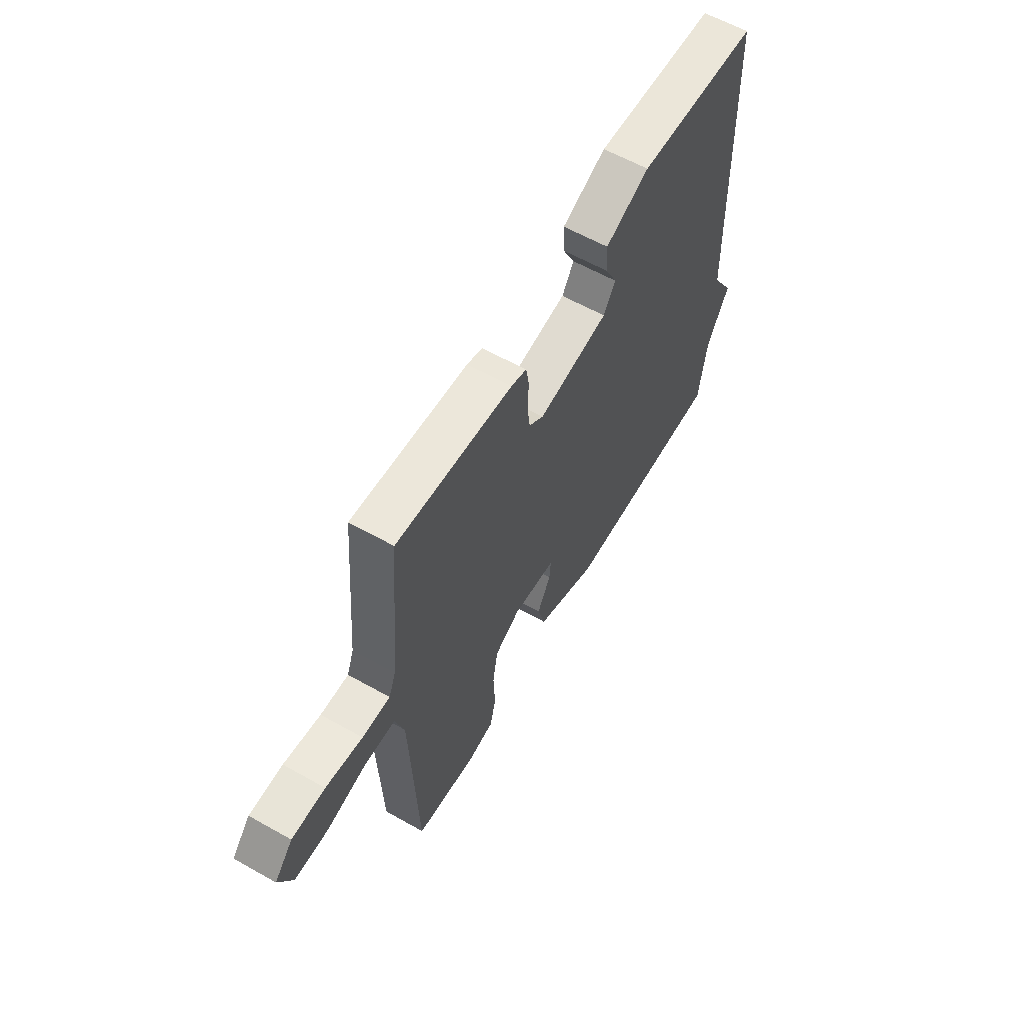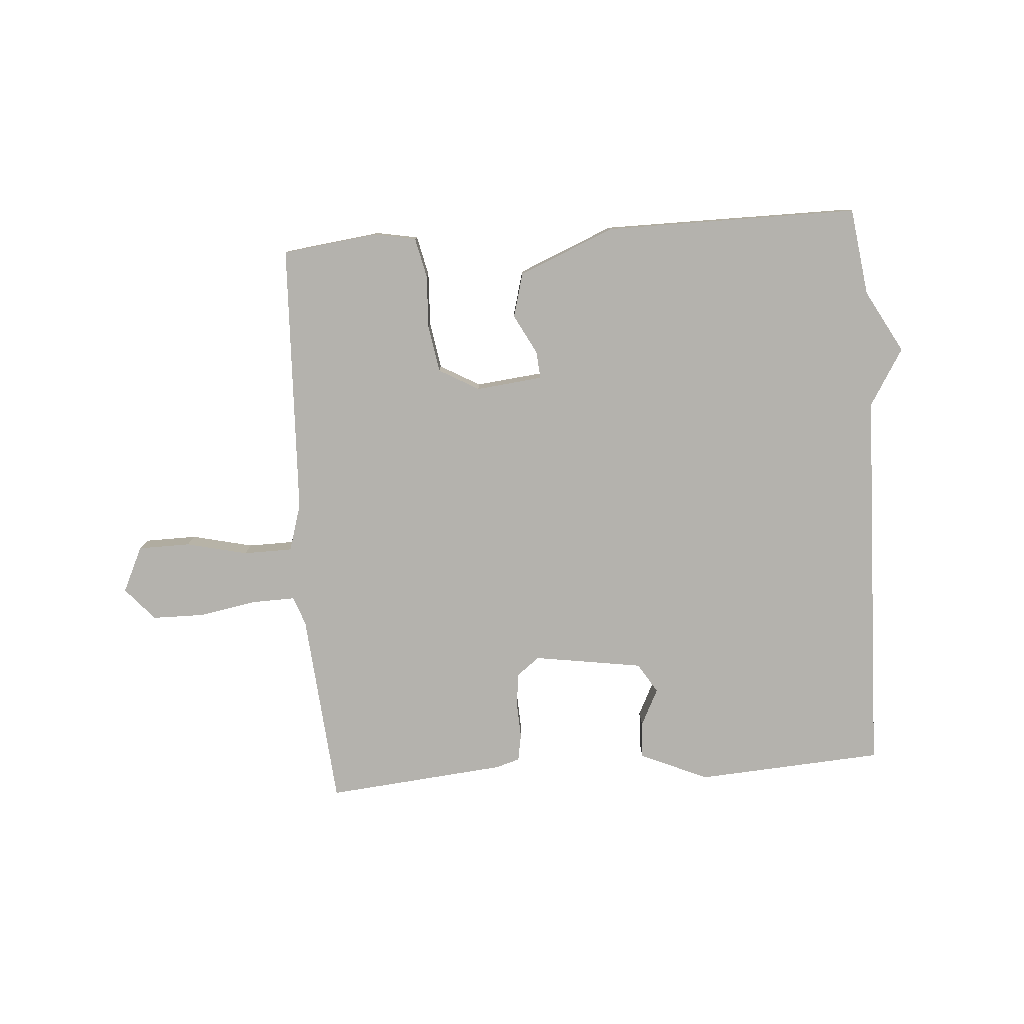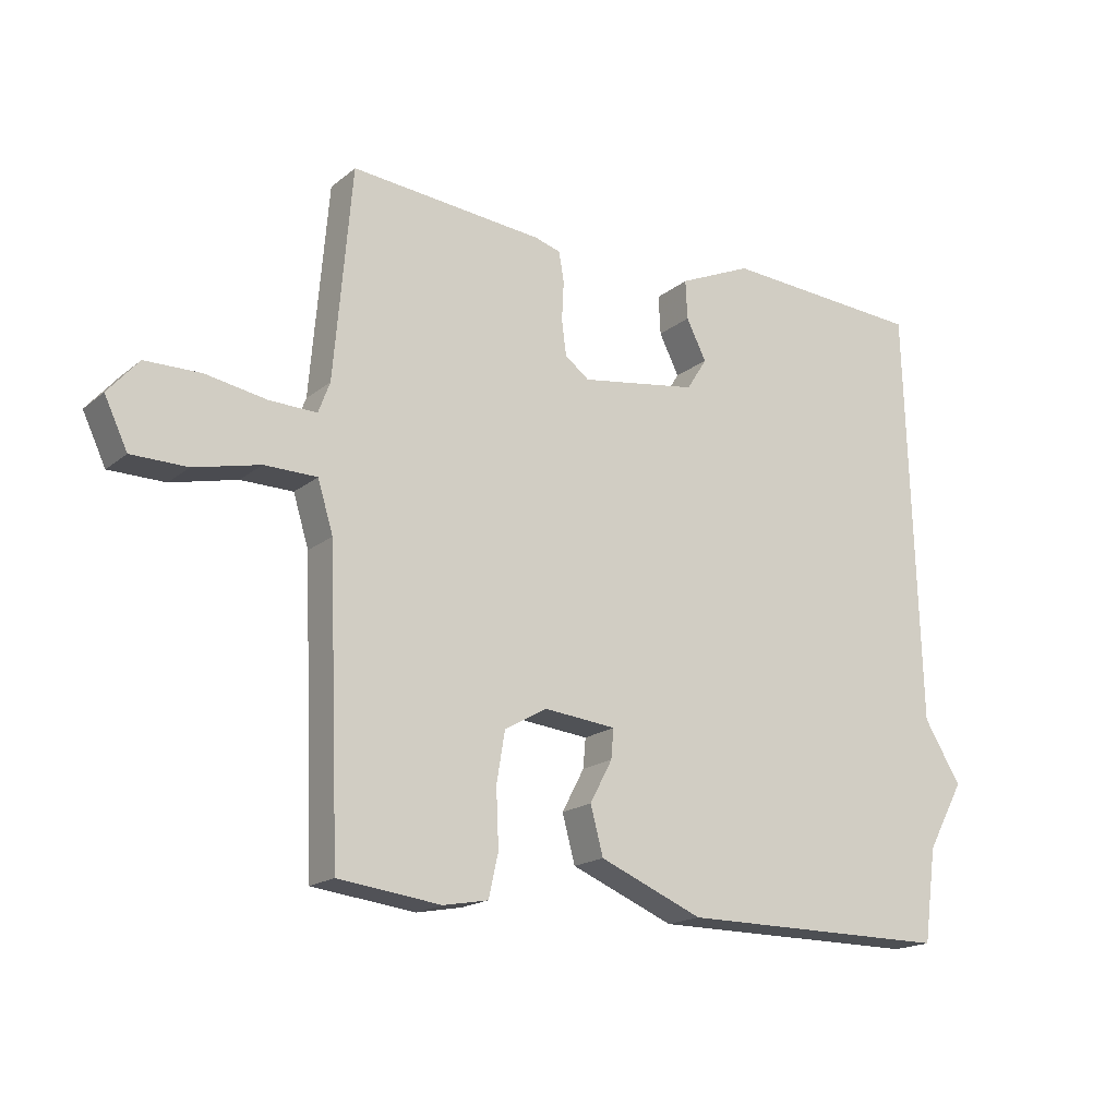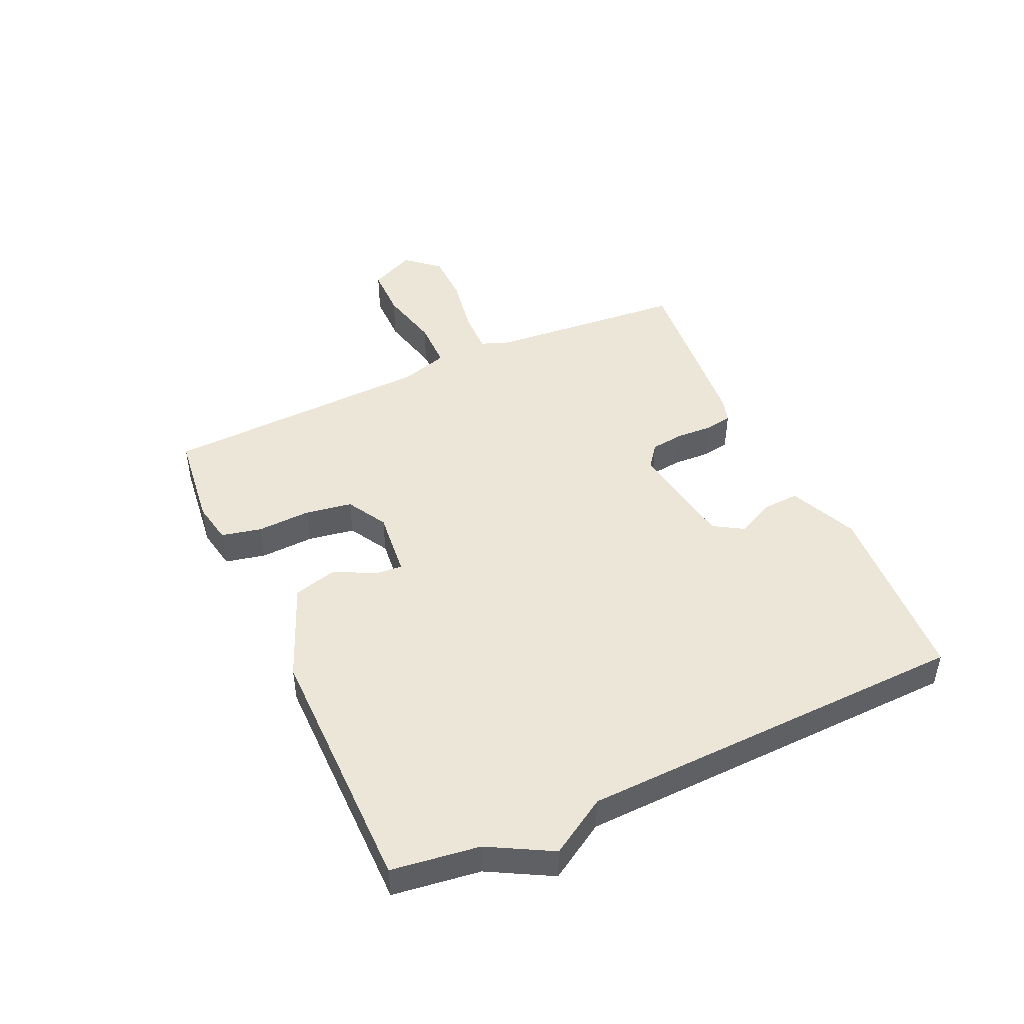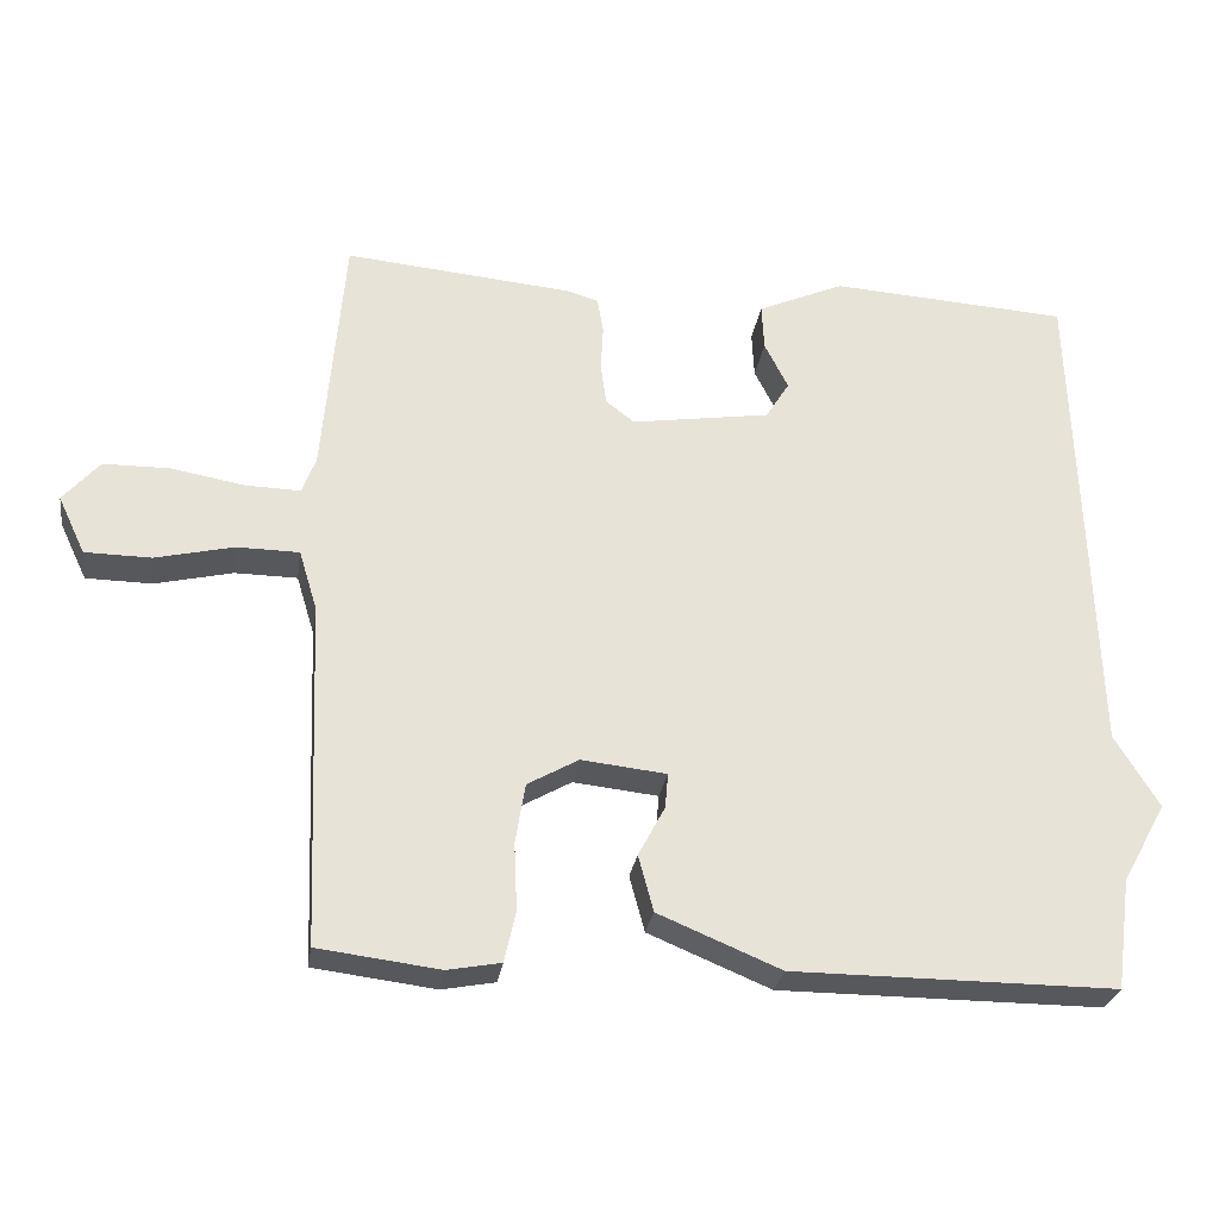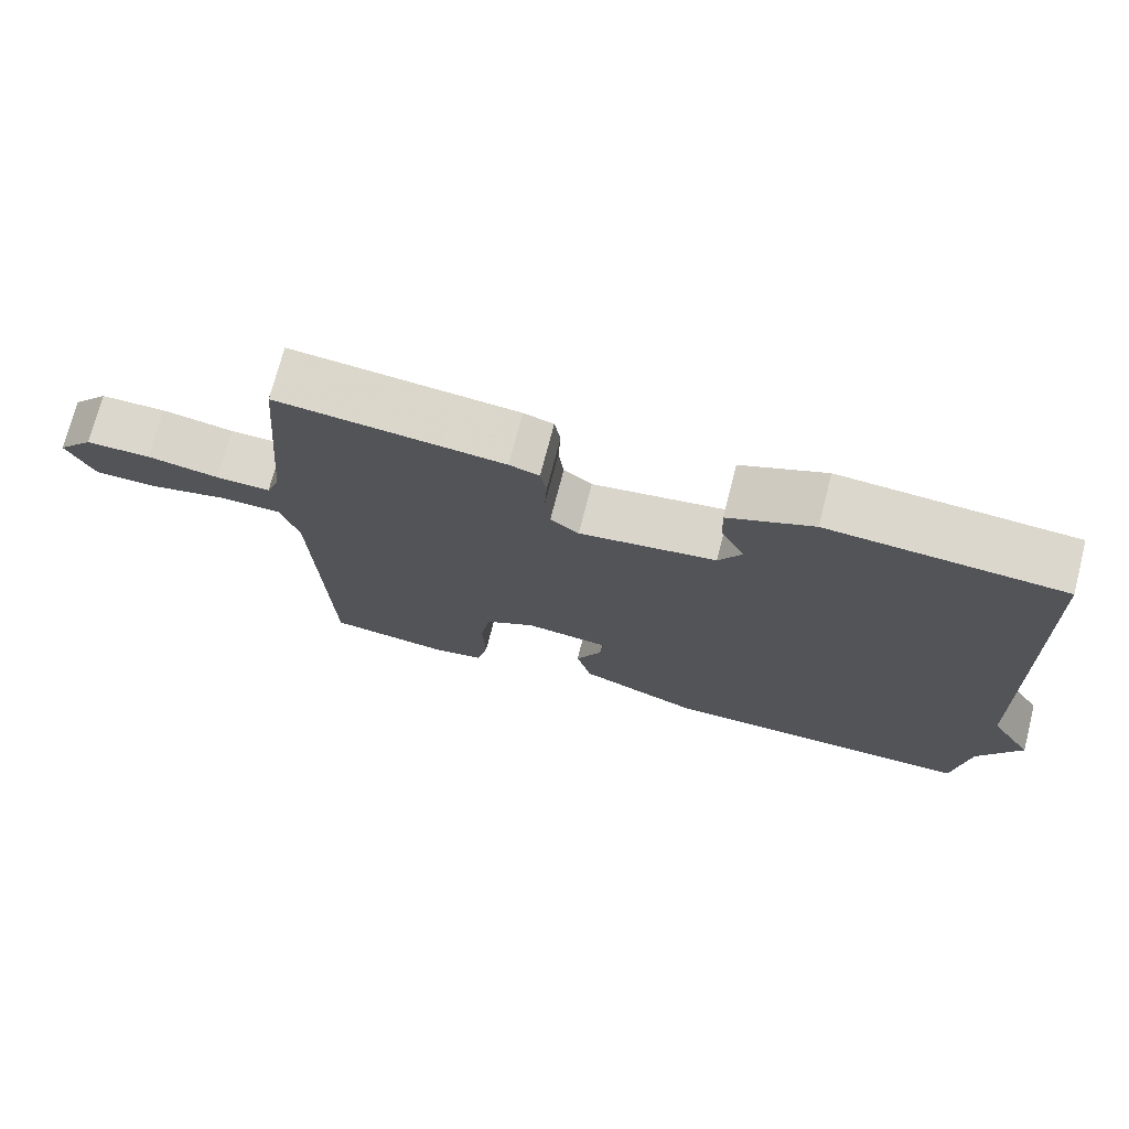
<metadata>
{"format":"obj","ext":"obj","renderer":"f3d","projection":"perspective","resolution":1024,"background":"white","views":[{"elev":60.5,"azim":119.9,"up":"+Z"},{"elev":-79.5,"azim":-175.8,"up":"+Y"},{"elev":-17.7,"azim":146.6,"up":"+Z"},{"elev":46.5,"azim":-114.7,"up":"+Y"},{"elev":-27.7,"azim":171.5,"up":"+Z"},{"elev":72.8,"azim":-165.6,"up":"+Z"}]}
</metadata>
<code>
v -0.5 0.07 0.5
v -0.186 0.07 0.52
v -0.072 0.07 0.47
v -0.075 0.07 0.409
v -0.106 0.07 0.347
v -0.075 0.07 0.297
v 0.108 0.07 0.269
v 0.146 0.07 0.298
v 0.153 0.07 0.353
v 0.15 0.07 0.414
v 0.158 0.07 0.46
v 0.198 0.07 0.472
v 0.5 0.07 0.5
v 0.528 0.07 0.172
v 0.546 0.07 0.124
v 0.619 0.07 0.126
v 0.715 0.07 0.143
v 0.802 0.07 0.142
v 0.85 0.07 0.087
v 0.814 0.07 0.011
v 0.727 0.07 0.01
v 0.624 0.07 0.034
v 0.542 0.07 0.033
v 0.518 0.07 -0.046
v 0.5 0.07 -0.5
v 0.34 0.07 -0.52
v 0.27 0.07 -0.507
v 0.255 0.07 -0.44
v 0.259 0.07 -0.351
v 0.246 0.07 -0.272
v 0.179 0.07 -0.234
v 0.067 0.07 -0.246
v 0.071 0.07 -0.292
v 0.106 0.07 -0.358
v 0.086 0.07 -0.432
v -0.075 0.07 -0.499
v -0.5 0.07 -0.5
v -0.52 0.07 -0.354
v -0.578 0.07 -0.249
v -0.52 0.07 -0.154
v -0.5 0 0.5
v -0.186 0 0.52
v -0.072 0 0.47
v -0.075 0 0.409
v -0.106 0 0.347
v -0.075 0 0.297
v 0.108 0 0.269
v 0.146 0 0.298
v 0.153 0 0.353
v 0.15 0 0.414
v 0.158 0 0.46
v 0.198 0 0.472
v 0.5 0 0.5
v 0.528 0 0.172
v 0.546 0 0.124
v 0.619 0 0.126
v 0.715 0 0.143
v 0.802 0 0.142
v 0.85 0 0.087
v 0.814 0 0.011
v 0.727 0 0.01
v 0.624 0 0.034
v 0.542 0 0.033
v 0.518 0 -0.046
v 0.5 0 -0.5
v 0.34 0 -0.52
v 0.27 0 -0.507
v 0.255 0 -0.44
v 0.259 0 -0.351
v 0.246 0 -0.272
v 0.179 0 -0.234
v 0.067 0 -0.246
v 0.071 0 -0.292
v 0.106 0 -0.358
v 0.086 0 -0.432
v -0.075 0 -0.499
v -0.5 0 -0.5
v -0.52 0 -0.354
v -0.578 0 -0.249
v -0.52 0 -0.154
f 38 39 40
f 38 40 1
f 37 38 1
f 36 37 1
f 35 36 1
f 34 35 1
f 33 34 1
f 32 33 1 2
f 27 28 29
f 26 27 29
f 25 26 29
f 24 25 29
f 23 24 29 30
f 20 21 22
f 19 20 22
f 18 19 22
f 17 18 22
f 16 17 22
f 15 16 22 23
f 23 30 31
f 15 23 31
f 14 15 31
f 12 13 14
f 11 12 14
f 10 11 14
f 9 10 14
f 2 3 4 5
f 32 2 5
f 32 5 6
f 31 32 6 7
f 8 9 14 31
f 7 8 31
f 80 79 78
f 41 80 78
f 41 78 77
f 41 77 76
f 41 76 75
f 41 75 74
f 41 74 73
f 42 41 73 72
f 69 68 67
f 69 67 66
f 69 66 65
f 69 65 64
f 70 69 64 63
f 62 61 60
f 62 60 59
f 62 59 58
f 62 58 57
f 62 57 56
f 63 62 56 55
f 71 70 63
f 71 63 55
f 71 55 54
f 54 53 52
f 54 52 51
f 54 51 50
f 54 50 49
f 45 44 43 42
f 45 42 72
f 46 45 72
f 47 46 72 71
f 71 54 49 48
f 71 48 47
f 1 41 42 2
f 2 42 43 3
f 3 43 44 4
f 4 44 45 5
f 5 45 46 6
f 6 46 47 7
f 7 47 48 8
f 8 48 49 9
f 9 49 50 10
f 10 50 51 11
f 11 51 52 12
f 12 52 53 13
f 13 53 54 14
f 14 54 55 15
f 15 55 56 16
f 16 56 57 17
f 17 57 58 18
f 18 58 59 19
f 19 59 60 20
f 20 60 61 21
f 21 61 62 22
f 22 62 63 23
f 23 63 64 24
f 24 64 65 25
f 25 65 66 26
f 26 66 67 27
f 27 67 68 28
f 28 68 69 29
f 29 69 70 30
f 30 70 71 31
f 31 71 72 32
f 32 72 73 33
f 33 73 74 34
f 34 74 75 35
f 35 75 76 36
f 36 76 77 37
f 37 77 78 38
f 38 78 79 39
f 39 79 80 40
f 40 80 41 1

</code>
